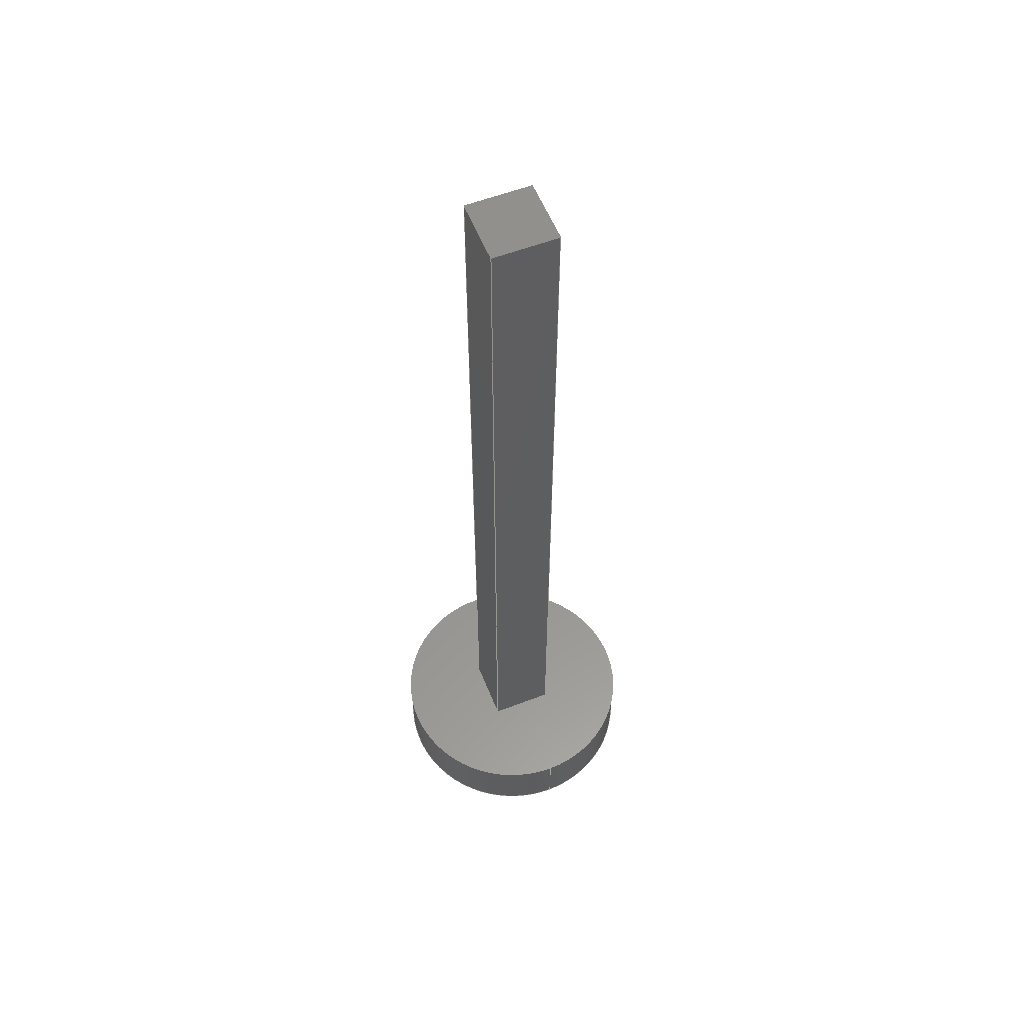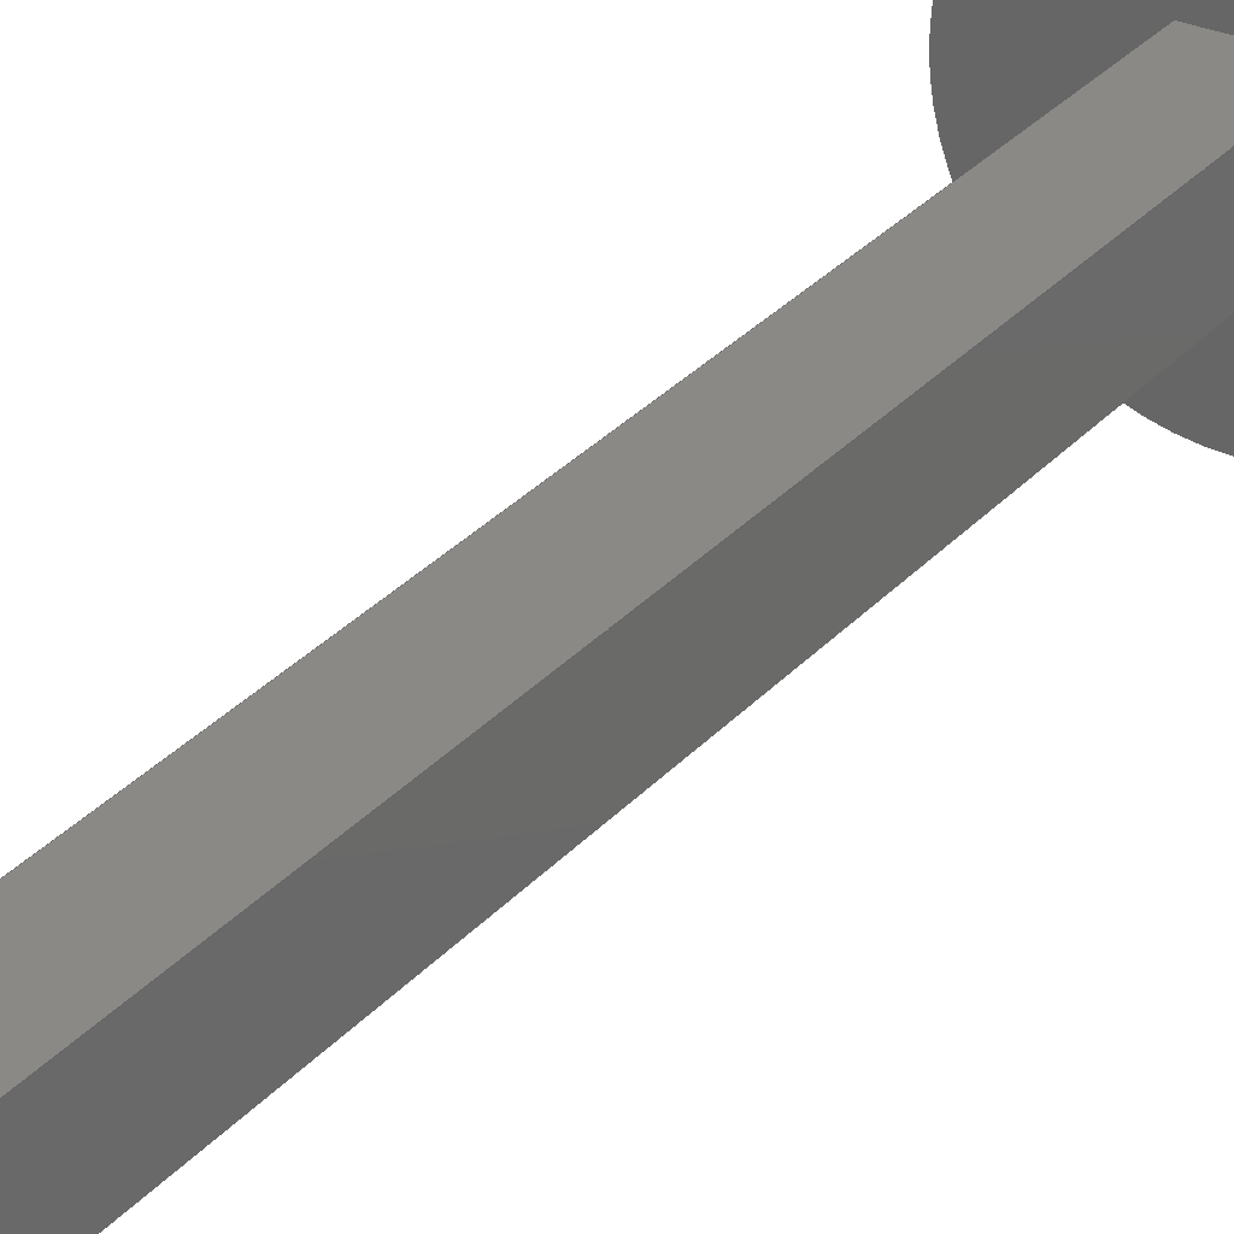
<metadata>
{"format":"step","ext":"step","renderer":"f3d","projection":"perspective","resolution":1024,"background":"white","views":[{"elev":57.3,"azim":-111.7,"up":"+Z"},{"elev":29.9,"azim":32.9,"up":"+Y"}]}
</metadata>
<code>
ISO-10303-21;
DATA;
#1 = ORIENTED_EDGE ( 'NONE', *, *, #107, .T. ) ;
#2 = PRESENTATION_STYLE_ASSIGNMENT (( #121 ) ) ;
#3 = LINE ( 'NONE', #76, #238 ) ;
#4 = VECTOR ( 'NONE', #62, 1000 ) ;
#5 = AXIS2_PLACEMENT_3D ( 'NONE', #230, #145, #42 ) ;
#6 = EDGE_LOOP ( 'NONE', ( #90, #167, #101, #54 ) ) ;
#7 = DIRECTION ( 'NONE',  ( 0, 0, 1 ) ) ;
#8 = CARTESIAN_POINT ( 'NONE',  ( -10, -10, 290 ) ) ;
#9 = DIRECTION ( 'NONE',  ( 0, 0, 1 ) ) ;
#10 = VECTOR ( 'NONE', #79, 1000 ) ;
#11 = AXIS2_PLACEMENT_3D ( 'NONE', #275, #41, #147 ) ;
#12 = APPLICATION_PROTOCOL_DEFINITION ( 'draft international standard', 'automotive_design', 1998, #206 ) ;
#13 = CARTESIAN_POINT ( 'NONE',  ( -10, -10, 20 ) ) ;
#14 = DIRECTION ( 'NONE',  ( -0, -1, -0 ) ) ;
#15 = PLANE ( 'NONE',  #226 ) ;
#16 = CARTESIAN_POINT ( 'NONE',  ( 10, 10, 290 ) ) ;
#17 = CARTESIAN_POINT ( 'NONE',  ( -10, 10, 290 ) ) ;
#18 = ORIENTED_EDGE ( 'NONE', *, *, #51, .T. ) ;
#19 = FACE_OUTER_BOUND ( 'NONE', #32, .T. ) ;
#20 = AXIS2_PLACEMENT_3D ( 'NONE', #259, #99, #199 ) ;
#21 = ORIENTED_EDGE ( 'NONE', *, *, #246, .T. ) ;
#22 = LINE ( 'NONE', #77, #184 ) ;
#23 = ADVANCED_BREP_SHAPE_REPRESENTATION ( 'Link1', ( #109, #156 ), #70 ) ;
#24 = STYLED_ITEM ( 'NONE', ( #127 ), #109 ) ;
#25 = CLOSED_SHELL ( 'NONE', ( #186, #243, #88, #129, #86, #161, #242, #282, #244 ) ) ;
#26 = CARTESIAN_POINT ( 'NONE',  ( -10, 10, 290 ) ) ;
#27 = CARTESIAN_POINT ( 'NONE',  ( -10, -10, 290 ) ) ;
#28 = CARTESIAN_POINT ( 'NONE',  ( -40, 0, 20 ) ) ;
#29 = APPLICATION_PROTOCOL_DEFINITION ( 'draft international standard', 'automotive_design', 1998, #66 ) ;
#30 =( LENGTH_UNIT ( ) NAMED_UNIT ( * ) SI_UNIT ( .MILLI., .METRE. ) );
#31 =( NAMED_UNIT ( * ) SI_UNIT ( $, .STERADIAN. ) SOLID_ANGLE_UNIT ( ) );
#32 = EDGE_LOOP ( 'NONE', ( #18, #265 ) ) ;
#33 = ORIENTED_EDGE ( 'NONE', *, *, #107, .F. ) ;
#34 = EDGE_LOOP ( 'NONE', ( #126, #253, #133, #91 ) ) ;
#35 = FACE_OUTER_BOUND ( 'NONE', #281, .T. ) ;
#36 = FACE_OUTER_BOUND ( 'NONE', #264, .T. ) ;
#37 = LINE ( 'NONE', #256, #45 ) ;
#38 = SURFACE_STYLE_FILL_AREA ( #204 ) ;
#39 = DIRECTION ( 'NONE',  ( -0, -0, -1 ) ) ;
#40 = LINE ( 'NONE', #73, #47 ) ;
#41 = DIRECTION ( 'NONE',  ( 0, 0, 1 ) ) ;
#42 = DIRECTION ( 'NONE',  ( 1, 0, -0 ) ) ;
#43 = CARTESIAN_POINT ( 'NONE',  ( 10, -10, 20 ) ) ;
#44 = VERTEX_POINT ( 'NONE', #123 ) ;
#45 = VECTOR ( 'NONE', #173, 1000 ) ;
#46 = DIRECTION ( 'NONE',  ( -0, -0, -1 ) ) ;
#47 = VECTOR ( 'NONE', #115, 1000 ) ;
#48 = AXIS2_PLACEMENT_3D ( 'NONE', #202, #65, #63 ) ;
#49 = FACE_OUTER_BOUND ( 'NONE', #34, .T. ) ;
#50 = EDGE_LOOP ( 'NONE', ( #139, #277, #95, #67 ) ) ;
#51 = EDGE_CURVE ( 'NONE', #75, #74, #80, .T. ) ;
#52 = VECTOR ( 'NONE', #177, 1000 ) ;
#53 = COLOUR_RGB ( '',0.5686, 0.5686, 0.5882 ) ;
#54 = ORIENTED_EDGE ( 'NONE', *, *, #89, .T. ) ;
#55 = DIRECTION ( 'NONE',  ( 1, 0, 0 ) ) ;
#56 = CARTESIAN_POINT ( 'NONE',  ( -10, -10, 20 ) ) ;
#57 = ORIENTED_EDGE ( 'NONE', *, *, #152, .F. ) ;
#58 = DIRECTION ( 'NONE',  ( 0, 0, -1 ) ) ;
#59 = LINE ( 'NONE', #27, #116 ) ;
#60 = CARTESIAN_POINT ( 'NONE',  ( -40, 0, 20 ) ) ;
#61 = CARTESIAN_POINT ( 'NONE',  ( 40, 4.899e-15, 20 ) ) ;
#62 = DIRECTION ( 'NONE',  ( -0, -0, -1 ) ) ;
#63 = DIRECTION ( 'NONE',  ( 0, -0, 1 ) ) ;
#64 = EDGE_CURVE ( 'NONE', #235, #157, #135, .T. ) ;
#65 = DIRECTION ( 'NONE',  ( 0, 1, 0 ) ) ;
#66 = APPLICATION_CONTEXT ( 'automotive_design' ) ;
#67 = ORIENTED_EDGE ( 'NONE', *, *, #113, .F. ) ;
#68 = ORIENTED_EDGE ( 'NONE', *, *, #205, .T. ) ;
#69 = ORIENTED_EDGE ( 'NONE', *, *, #113, .T. ) ;
#70 =( GEOMETRIC_REPRESENTATION_CONTEXT ( 3 ) GLOBAL_UNCERTAINTY_ASSIGNED_CONTEXT ( ( #136 ) ) GLOBAL_UNIT_ASSIGNED_CONTEXT ( ( #276, #124, #232 ) ) REPRESENTATION_CONTEXT ( 'NONE', 'WORKASPACE' ) );
#71 = EDGE_CURVE ( 'NONE', #220, #214, #37, .T. ) ;
#72 = DIRECTION ( 'NONE',  ( -0, -1, -0 ) ) ;
#73 = CARTESIAN_POINT ( 'NONE',  ( 40, 4.899e-15, 20 ) ) ;
#74 = VERTEX_POINT ( 'NONE', #61 ) ;
#75 = VERTEX_POINT ( 'NONE', #60 ) ;
#76 = CARTESIAN_POINT ( 'NONE',  ( 10, 10, 290 ) ) ;
#77 = CARTESIAN_POINT ( 'NONE',  ( 10, -10, 290 ) ) ;
#78 = CARTESIAN_POINT ( 'NONE',  ( 10, 10, 20 ) ) ;
#79 = DIRECTION ( 'NONE',  ( 1, 0, 0 ) ) ;
#80 = CIRCLE ( 'NONE', #267, 40 ) ;
#81 = DIRECTION ( 'NONE',  ( -1, 0, 0 ) ) ;
#82 = DIRECTION ( 'NONE',  ( 0, 0, 1 ) ) ;
#83 = CARTESIAN_POINT ( 'NONE',  ( 40, 4.899e-15, 0 ) ) ;
#84 = ORIENTED_EDGE ( 'NONE', *, *, #51, .F. ) ;
#85 = FACE_OUTER_BOUND ( 'NONE', #274, .T. ) ;
#86 = ADVANCED_FACE ( 'NONE', ( #248 ), #15, .F. ) ;
#87 = LINE ( 'NONE', #28, #4 ) ;
#88 = ADVANCED_FACE ( 'NONE', ( #106, #19 ), #233, .T. ) ;
#89 = EDGE_CURVE ( 'NONE', #235, #155, #22, .T. ) ;
#90 = ORIENTED_EDGE ( 'NONE', *, *, #174, .T. ) ;
#91 = ORIENTED_EDGE ( 'NONE', *, *, #212, .T. ) ;
#92 = VECTOR ( 'NONE', #72, 1000 ) ;
#93 = ORIENTED_EDGE ( 'NONE', *, *, #174, .F. ) ;
#94 = DIRECTION ( 'NONE',  ( -0, -0, -1 ) ) ;
#95 = ORIENTED_EDGE ( 'NONE', *, *, #131, .T. ) ;
#96 = CARTESIAN_POINT ( 'NONE',  ( -10, -10, 20 ) ) ;
#97 = LINE ( 'NONE', #96, #92 ) ;
#98 = CARTESIAN_POINT ( 'NONE',  ( 0, 0, 20 ) ) ;
#99 = DIRECTION ( 'NONE',  ( 0, 0, 1 ) ) ;
#100 = CARTESIAN_POINT ( 'NONE',  ( 0, 0, 20 ) ) ;
#101 = ORIENTED_EDGE ( 'NONE', *, *, #64, .F. ) ;
#102 =( NAMED_UNIT ( * ) SI_UNIT ( $, .STERADIAN. ) SOLID_ANGLE_UNIT ( ) );
#103 = CARTESIAN_POINT ( 'NONE',  ( 10, -10, 290 ) ) ;
#104 = ORIENTED_EDGE ( 'NONE', *, *, #246, .F. ) ;
#105 = LINE ( 'NONE', #13, #52 ) ;
#106 = FACE_BOUND ( 'NONE', #208, .T. ) ;
#107 = EDGE_CURVE ( 'NONE', #44, #245, #59, .T. ) ;
#108 = EDGE_LOOP ( 'NONE', ( #210, #221, #263, #1 ) ) ;
#109 = MANIFOLD_SOLID_BREP ( 'Boss-Extrude2', #25 ) ;
#110 =( GEOMETRIC_REPRESENTATION_CONTEXT ( 3 ) GLOBAL_UNCERTAINTY_ASSIGNED_CONTEXT ( ( #185 ) ) GLOBAL_UNIT_ASSIGNED_CONTEXT ( ( #154, #234, #31 ) ) REPRESENTATION_CONTEXT ( 'NONE', 'WORKASPACE' ) );
#111 = VERTEX_POINT ( 'NONE', #78 ) ;
#112 = AXIS2_PLACEMENT_3D ( 'NONE', #8, #55, #58 ) ;
#113 = EDGE_CURVE ( 'NONE', #75, #268, #87, .T. ) ;
#114 = DIRECTION ( 'NONE',  ( 1, 0, 0 ) ) ;
#115 = DIRECTION ( 'NONE',  ( -0, -0, -1 ) ) ;
#116 = VECTOR ( 'NONE', #153, 1000 ) ;
#117 = SURFACE_STYLE_USAGE ( .BOTH. , #203 ) ;
#118 = DIRECTION ( 'NONE',  ( 0, 1, 0 ) ) ;
#119 = EDGE_CURVE ( 'NONE', #157, #220, #280, .T. ) ;
#120 = FILL_AREA_STYLE ('',( #273 ) ) ;
#121 = SURFACE_STYLE_USAGE ( .BOTH. , #176 ) ;
#122 = CARTESIAN_POINT ( 'NONE',  ( -40, 0, 0 ) ) ;
#123 = CARTESIAN_POINT ( 'NONE',  ( -10, -10, 290 ) ) ;
#124 =( NAMED_UNIT ( * ) PLANE_ANGLE_UNIT ( ) SI_UNIT ( $, .RADIAN. ) );
#125 = PLANE ( 'NONE',  #187 ) ;
#126 = ORIENTED_EDGE ( 'NONE', *, *, #168, .T. ) ;
#127 = PRESENTATION_STYLE_ASSIGNMENT (( #117 ) ) ;
#128 = ORIENTED_EDGE ( 'NONE', *, *, #193, .F. ) ;
#129 = ADVANCED_FACE ( 'NONE', ( #36 ), #143, .F. ) ;
#130 = MECHANICAL_DESIGN_GEOMETRIC_PRESENTATION_REPRESENTATION (  '', ( #24 ), #166 ) ;
#131 = EDGE_CURVE ( 'NONE', #179, #268, #241, .T. ) ;
#132 = EDGE_LOOP ( 'NONE', ( #247, #84, #69, #229 ) ) ;
#133 = ORIENTED_EDGE ( 'NONE', *, *, #119, .F. ) ;
#134 = LINE ( 'NONE', #237, #10 ) ;
#135 = LINE ( 'NONE', #103, #165 ) ;
#136 = UNCERTAINTY_MEASURE_WITH_UNIT (LENGTH_MEASURE( 1e-05 ), #276, 'distance_accuracy_value', 'NONE');
#137 = COLOUR_RGB ( '',0.5686, 0.5686, 0.5882 ) ;
#138 = CARTESIAN_POINT ( 'NONE',  ( 10, -10, 290 ) ) ;
#139 = ORIENTED_EDGE ( 'NONE', *, *, #219, .F. ) ;
#140 = DIRECTION ( 'NONE',  ( -1, 0, -0 ) ) ;
#141 = CYLINDRICAL_SURFACE ( 'NONE', #223, 40 ) ;
#142 = CARTESIAN_POINT ( 'NONE',  ( 0, 0, 20 ) ) ;
#143 = PLANE ( 'NONE',  #11 ) ;
#144 = VECTOR ( 'NONE', #14, 1000 ) ;
#145 = DIRECTION ( 'NONE',  ( 0, 0, 1 ) ) ;
#146 = AXIS2_PLACEMENT_3D ( 'NONE', #142, #7, #169 ) ;
#147 = DIRECTION ( 'NONE',  ( 1, 0, -0 ) ) ;
#148 = PRODUCT_CONTEXT ( 'NONE', #206, 'mechanical' ) ;
#149 = DIRECTION ( 'NONE',  ( -0, -0, -1 ) ) ;
#150 = PRODUCT ( 'Link1', 'Link1', '', ( #148 ) ) ;
#151 = CARTESIAN_POINT ( 'NONE',  ( -10, -10, 290 ) ) ;
#152 = EDGE_CURVE ( 'NONE', #245, #155, #105, .T. ) ;
#153 = DIRECTION ( 'NONE',  ( -0, -0, -1 ) ) ;
#154 =( LENGTH_UNIT ( ) NAMED_UNIT ( * ) SI_UNIT ( .MILLI., .METRE. ) );
#155 = VERTEX_POINT ( 'NONE', #43 ) ;
#156 = AXIS2_PLACEMENT_3D ( 'NONE', #178, #82, #181 ) ;
#157 = VERTEX_POINT ( 'NONE', #16 ) ;
#158 = CARTESIAN_POINT ( 'NONE',  ( -10, 10, 20 ) ) ;
#159 = FACE_OUTER_BOUND ( 'NONE', #50, .T. ) ;
#160 = LINE ( 'NONE', #158, #227 ) ;
#161 = ADVANCED_FACE ( 'NONE', ( #49 ), #125, .F. ) ;
#162 = LINE ( 'NONE', #151, #144 ) ;
#163 = STYLED_ITEM ( 'NONE', ( #2 ), #23 ) ;
#164 = LINE ( 'NONE', #278, #171 ) ;
#165 = VECTOR ( 'NONE', #118, 1000 ) ;
#166 =( GEOMETRIC_REPRESENTATION_CONTEXT ( 3 ) GLOBAL_UNCERTAINTY_ASSIGNED_CONTEXT ( ( #213 ) ) GLOBAL_UNIT_ASSIGNED_CONTEXT ( ( #30, #255, #102 ) ) REPRESENTATION_CONTEXT ( 'NONE', 'WORKASPACE' ) );
#167 = ORIENTED_EDGE ( 'NONE', *, *, #212, .F. ) ;
#168 = EDGE_CURVE ( 'NONE', #111, #214, #160, .T. ) ;
#169 = DIRECTION ( 'NONE',  ( 1, 0, 0 ) ) ;
#170 = SHAPE_DEFINITION_REPRESENTATION ( #189, #23 ) ;
#171 = VECTOR ( 'NONE', #236, 1000 ) ;
#172 = DIRECTION ( 'NONE',  ( 0, 0, 1 ) ) ;
#173 = DIRECTION ( 'NONE',  ( -0, -0, -1 ) ) ;
#174 = EDGE_CURVE ( 'NONE', #155, #111, #164, .T. ) ;
#175 = DIRECTION ( 'NONE',  ( 0, 0, 1 ) ) ;
#176 = SURFACE_SIDE_STYLE ('',( #38 ) ) ;
#177 = DIRECTION ( 'NONE',  ( 1, 0, 0 ) ) ;
#178 = CARTESIAN_POINT ( 'NONE',  ( 0, 0, 0 ) ) ;
#179 = VERTEX_POINT ( 'NONE', #83 ) ;
#180 = CARTESIAN_POINT ( 'NONE',  ( -10, 10, 290 ) ) ;
#181 = DIRECTION ( 'NONE',  ( 1, 0, 0 ) ) ;
#182 = CARTESIAN_POINT ( 'NONE',  ( 0, 0, 20 ) ) ;
#183 = ORIENTED_EDGE ( 'NONE', *, *, #71, .T. ) ;
#184 = VECTOR ( 'NONE', #149, 1000 ) ;
#185 = UNCERTAINTY_MEASURE_WITH_UNIT (LENGTH_MEASURE( 1e-05 ), #154, 'distance_accuracy_value', 'NONE');
#186 = ADVANCED_FACE ( 'NONE', ( #159 ), #279, .T. ) ;
#187 = AXIS2_PLACEMENT_3D ( 'NONE', #17, #261, #262 ) ;
#188 = FACE_OUTER_BOUND ( 'NONE', #108, .T. ) ;
#189 = PRODUCT_DEFINITION_SHAPE ( 'NONE', 'NONE',  #192 ) ;
#190 = ORIENTED_EDGE ( 'NONE', *, *, #64, .T. ) ;
#191 = AXIS2_PLACEMENT_3D ( 'NONE', #182, #46, #207 ) ;
#192 = PRODUCT_DEFINITION ( 'UNKNOWN', '', #211, #240 ) ;
#193 = EDGE_CURVE ( 'NONE', #268, #179, #271, .T. ) ;
#194 = DIRECTION ( 'NONE',  ( -1, 0, 0 ) ) ;
#195 = ORIENTED_EDGE ( 'NONE', *, *, #260, .T. ) ;
#196 = ORIENTED_EDGE ( 'NONE', *, *, #205, .F. ) ;
#197 = PLANE ( 'NONE',  #112 ) ;
#198 = AXIS2_PLACEMENT_3D ( 'NONE', #222, #269, #140 ) ;
#199 = DIRECTION ( 'NONE',  ( 1, 0, 0 ) ) ;
#200 = PRESENTATION_LAYER_ASSIGNMENT (  '', '', ( #24 ) ) ;
#201 = DIRECTION ( 'NONE',  ( -1, -0, -0 ) ) ;
#202 = CARTESIAN_POINT ( 'NONE',  ( -10, -10, 290 ) ) ;
#203 = SURFACE_SIDE_STYLE ('',( #254 ) ) ;
#204 = FILL_AREA_STYLE ('',( #258 ) ) ;
#205 = EDGE_CURVE ( 'NONE', #214, #245, #97, .T. ) ;
#206 = APPLICATION_CONTEXT ( 'automotive_design' ) ;
#207 = DIRECTION ( 'NONE',  ( -1, 0, 0 ) ) ;
#208 = EDGE_LOOP ( 'NONE', ( #93, #57, #196, #266 ) ) ;
#209 = ORIENTED_EDGE ( 'NONE', *, *, #131, .F. ) ;
#210 = ORIENTED_EDGE ( 'NONE', *, *, #152, .T. ) ;
#211 = PRODUCT_DEFINITION_FORMATION_WITH_SPECIFIED_SOURCE ( 'ANY', '', #150, .NOT_KNOWN. ) ;
#212 = EDGE_CURVE ( 'NONE', #157, #111, #3, .T. ) ;
#213 = UNCERTAINTY_MEASURE_WITH_UNIT (LENGTH_MEASURE( 1e-05 ), #30, 'distance_accuracy_value', 'NONE');
#214 = VERTEX_POINT ( 'NONE', #252 ) ;
#215 = ORIENTED_EDGE ( 'NONE', *, *, #119, .T. ) ;
#216 = FACE_OUTER_BOUND ( 'NONE', #132, .T. ) ;
#217 = MECHANICAL_DESIGN_GEOMETRIC_PRESENTATION_REPRESENTATION (  '', ( #163 ), #110 ) ;
#218 = VECTOR ( 'NONE', #201, 1000 ) ;
#219 = EDGE_CURVE ( 'NONE', #74, #75, #224, .T. ) ;
#220 = VERTEX_POINT ( 'NONE', #26 ) ;
#221 = ORIENTED_EDGE ( 'NONE', *, *, #89, .F. ) ;
#222 = CARTESIAN_POINT ( 'NONE',  ( 0, 0, 290 ) ) ;
#223 = AXIS2_PLACEMENT_3D ( 'NONE', #98, #39, #194 ) ;
#224 = CIRCLE ( 'NONE', #146, 40 ) ;
#225 = CARTESIAN_POINT ( 'NONE',  ( 0, 0, 0 ) ) ;
#226 = AXIS2_PLACEMENT_3D ( 'NONE', #272, #81, #175 ) ;
#227 = VECTOR ( 'NONE', #239, 1000 ) ;
#228 = DIRECTION ( 'NONE',  ( 1, 0, 0 ) ) ;
#229 = ORIENTED_EDGE ( 'NONE', *, *, #193, .T. ) ;
#230 = CARTESIAN_POINT ( 'NONE',  ( 0, 0, 20 ) ) ;
#231 = EDGE_CURVE ( 'NONE', #74, #179, #40, .T. ) ;
#232 =( NAMED_UNIT ( * ) SI_UNIT ( $, .STERADIAN. ) SOLID_ANGLE_UNIT ( ) );
#233 = PLANE ( 'NONE',  #5 ) ;
#234 =( NAMED_UNIT ( * ) PLANE_ANGLE_UNIT ( ) SI_UNIT ( $, .RADIAN. ) );
#235 = VERTEX_POINT ( 'NONE', #138 ) ;
#236 = DIRECTION ( 'NONE',  ( 0, 1, 0 ) ) ;
#237 = CARTESIAN_POINT ( 'NONE',  ( -10, -10, 290 ) ) ;
#238 = VECTOR ( 'NONE', #94, 1000 ) ;
#239 = DIRECTION ( 'NONE',  ( -1, -0, -0 ) ) ;
#240 = PRODUCT_DEFINITION_CONTEXT ( 'detailed design', #66, 'design' ) ;
#241 = CIRCLE ( 'NONE', #20, 40 ) ;
#242 = ADVANCED_FACE ( 'NONE', ( #85 ), #197, .F. ) ;
#243 = ADVANCED_FACE ( 'NONE', ( #216 ), #141, .T. ) ;
#244 = ADVANCED_FACE ( 'NONE', ( #35 ), #251, .F. ) ;
#245 = VERTEX_POINT ( 'NONE', #56 ) ;
#246 = EDGE_CURVE ( 'NONE', #220, #44, #162, .T. ) ;
#247 = ORIENTED_EDGE ( 'NONE', *, *, #231, .F. ) ;
#248 = FACE_OUTER_BOUND ( 'NONE', #6, .T. ) ;
#249 = AXIS2_PLACEMENT_3D ( 'NONE', #225, #9, #114 ) ;
#250 = PRODUCT_RELATED_PRODUCT_CATEGORY ( 'part', '', ( #150 ) ) ;
#251 = PLANE ( 'NONE',  #198 ) ;
#252 = CARTESIAN_POINT ( 'NONE',  ( -10, 10, 20 ) ) ;
#253 = ORIENTED_EDGE ( 'NONE', *, *, #71, .F. ) ;
#254 = SURFACE_STYLE_FILL_AREA ( #120 ) ;
#255 =( NAMED_UNIT ( * ) PLANE_ANGLE_UNIT ( ) SI_UNIT ( $, .RADIAN. ) );
#256 = CARTESIAN_POINT ( 'NONE',  ( -10, 10, 290 ) ) ;
#257 = PLANE ( 'NONE',  #48 ) ;
#258 = FILL_AREA_STYLE_COLOUR ( '', #137 ) ;
#259 = CARTESIAN_POINT ( 'NONE',  ( 0, 0, 0 ) ) ;
#260 = EDGE_CURVE ( 'NONE', #44, #235, #134, .T. ) ;
#261 = DIRECTION ( 'NONE',  ( 0, -1, 0 ) ) ;
#262 = DIRECTION ( 'NONE',  ( 0, -0, -1 ) ) ;
#263 = ORIENTED_EDGE ( 'NONE', *, *, #260, .F. ) ;
#264 = EDGE_LOOP ( 'NONE', ( #128, #209 ) ) ;
#265 = ORIENTED_EDGE ( 'NONE', *, *, #219, .T. ) ;
#266 = ORIENTED_EDGE ( 'NONE', *, *, #168, .F. ) ;
#267 = AXIS2_PLACEMENT_3D ( 'NONE', #100, #172, #228 ) ;
#268 = VERTEX_POINT ( 'NONE', #122 ) ;
#269 = DIRECTION ( 'NONE',  ( 0, 0, -1 ) ) ;
#270 = PRESENTATION_LAYER_ASSIGNMENT (  '', '', ( #163 ) ) ;
#271 = CIRCLE ( 'NONE', #249, 40 ) ;
#272 = CARTESIAN_POINT ( 'NONE',  ( 10, -10, 290 ) ) ;
#273 = FILL_AREA_STYLE_COLOUR ( '', #53 ) ;
#274 = EDGE_LOOP ( 'NONE', ( #68, #33, #104, #183 ) ) ;
#275 = CARTESIAN_POINT ( 'NONE',  ( 0, 0, 0 ) ) ;
#276 =( LENGTH_UNIT ( ) NAMED_UNIT ( * ) SI_UNIT ( .MILLI., .METRE. ) );
#277 = ORIENTED_EDGE ( 'NONE', *, *, #231, .T. ) ;
#278 = CARTESIAN_POINT ( 'NONE',  ( 10, -10, 20 ) ) ;
#279 = CYLINDRICAL_SURFACE ( 'NONE', #191, 40 ) ;
#280 = LINE ( 'NONE', #180, #218 ) ;
#281 = EDGE_LOOP ( 'NONE', ( #190, #215, #21, #195 ) ) ;
#282 = ADVANCED_FACE ( 'NONE', ( #188 ), #257, .F. ) ;
ENDSEC;
END-ISO-10303-21;

</code>
